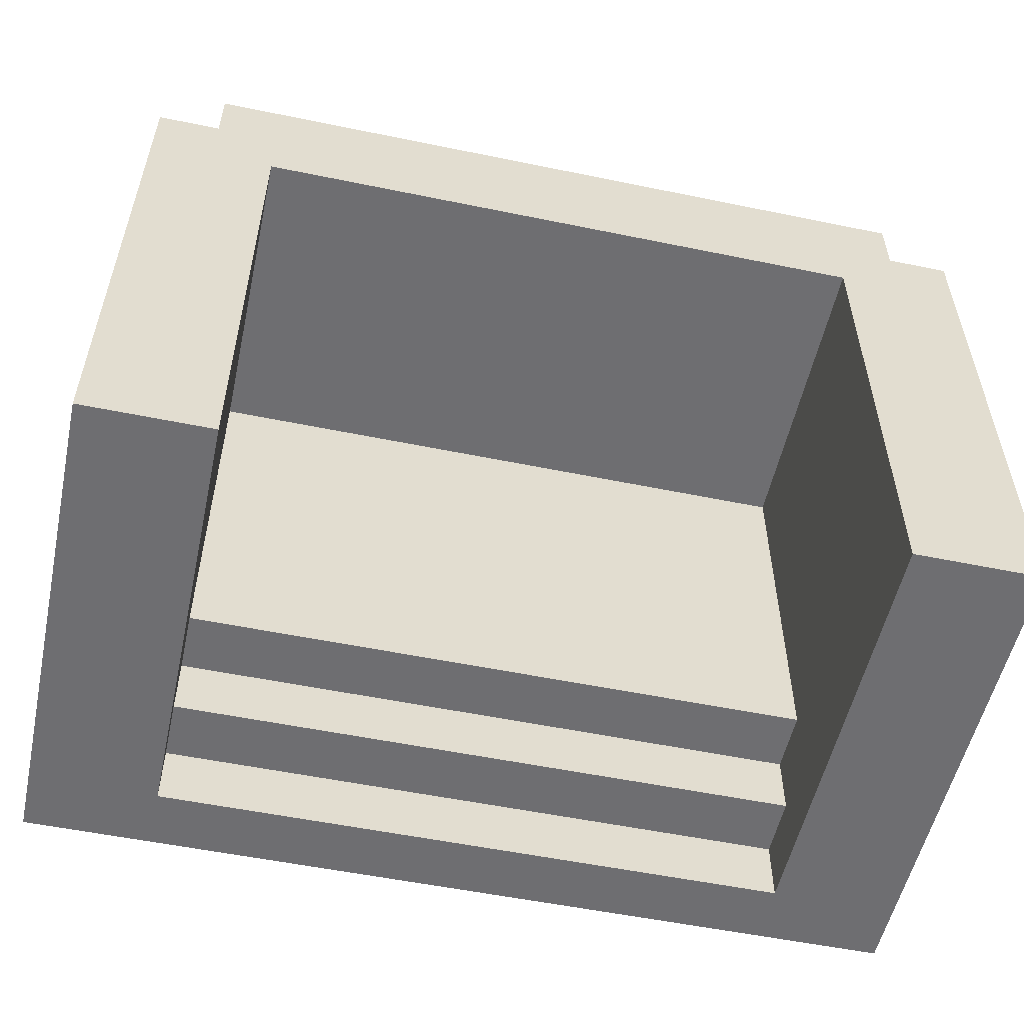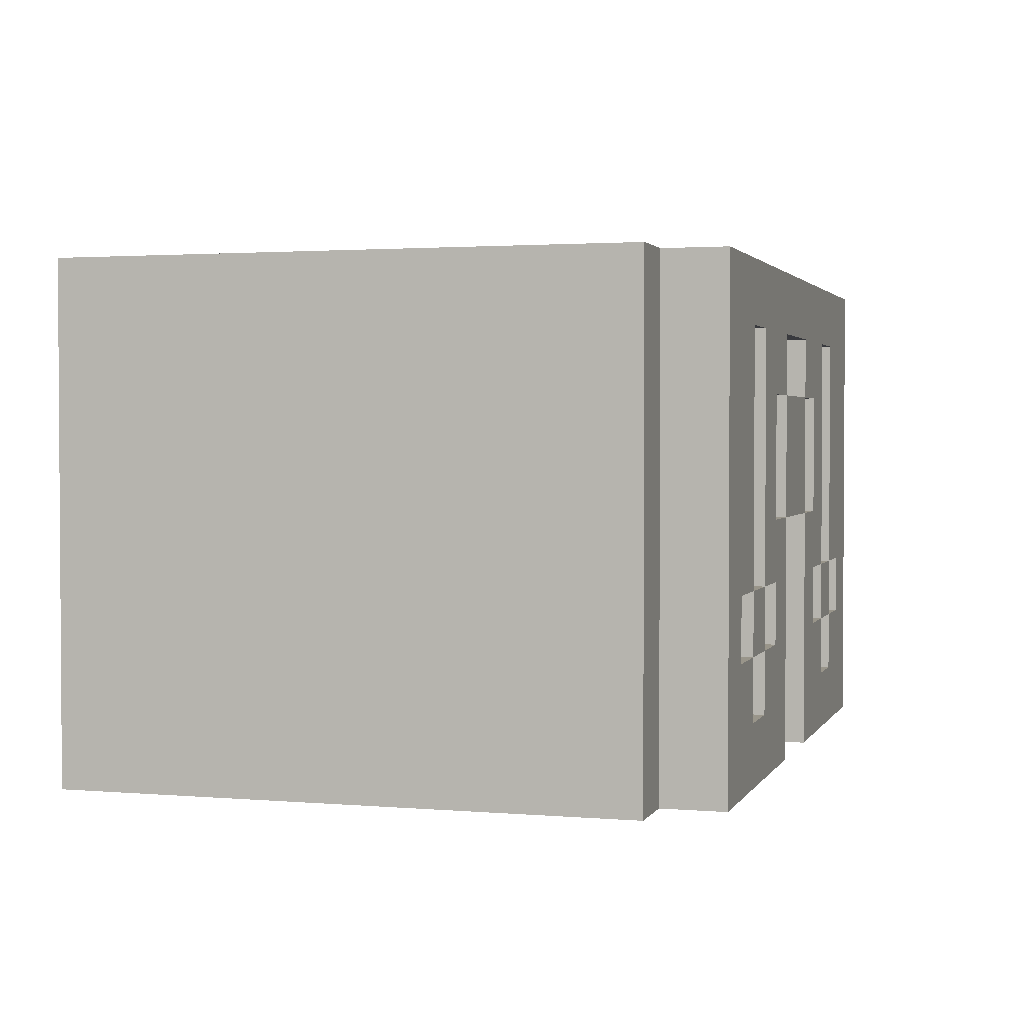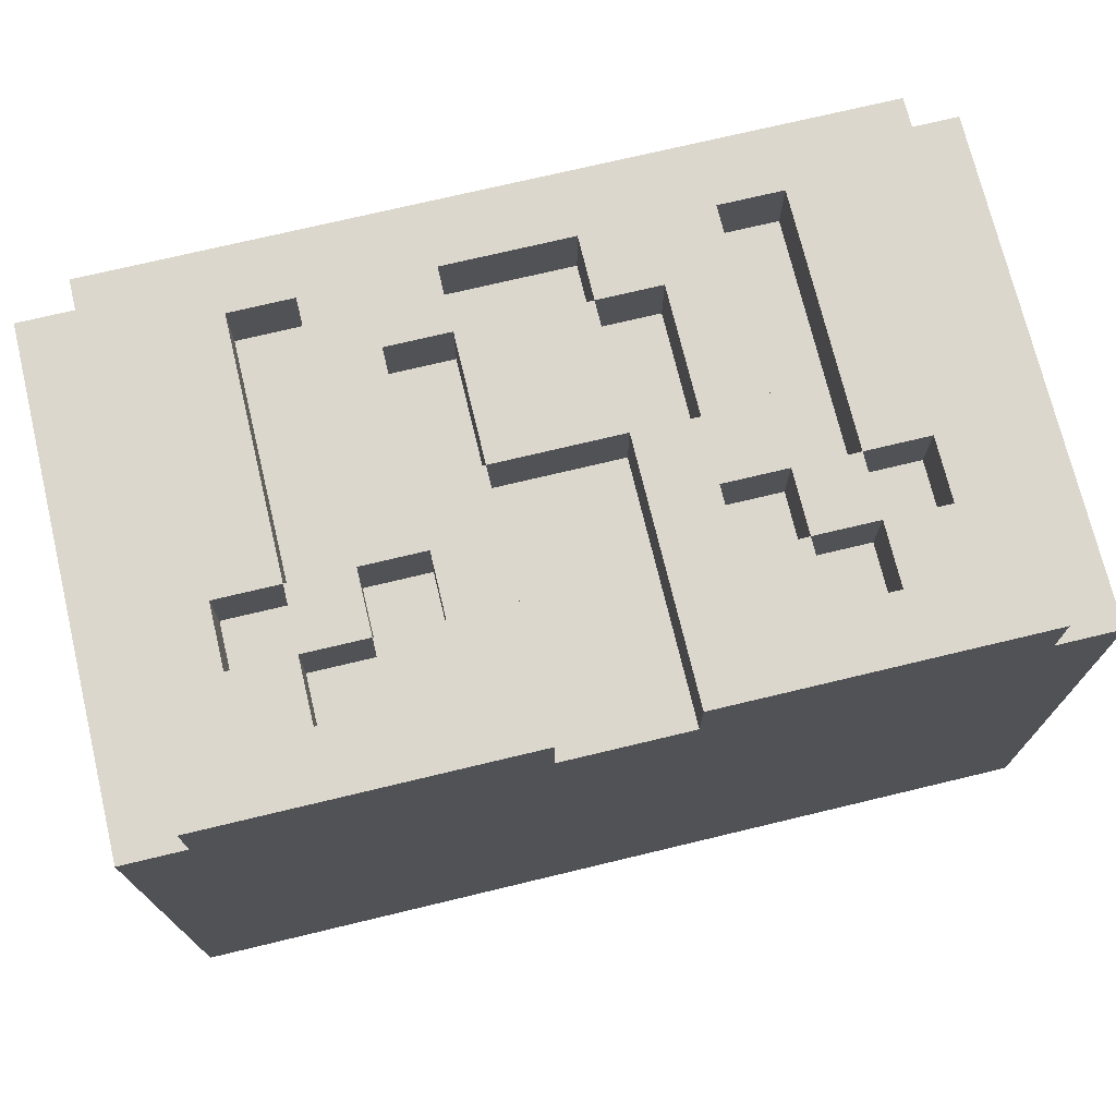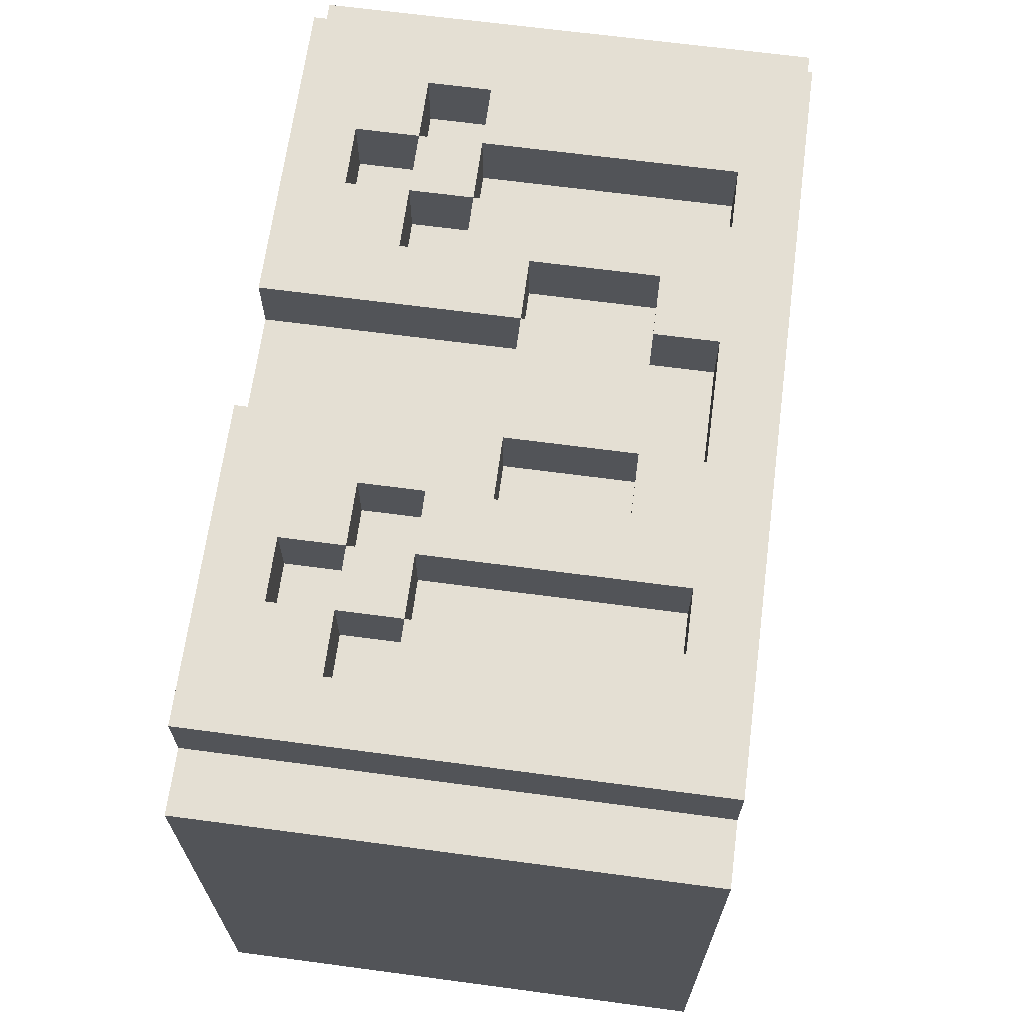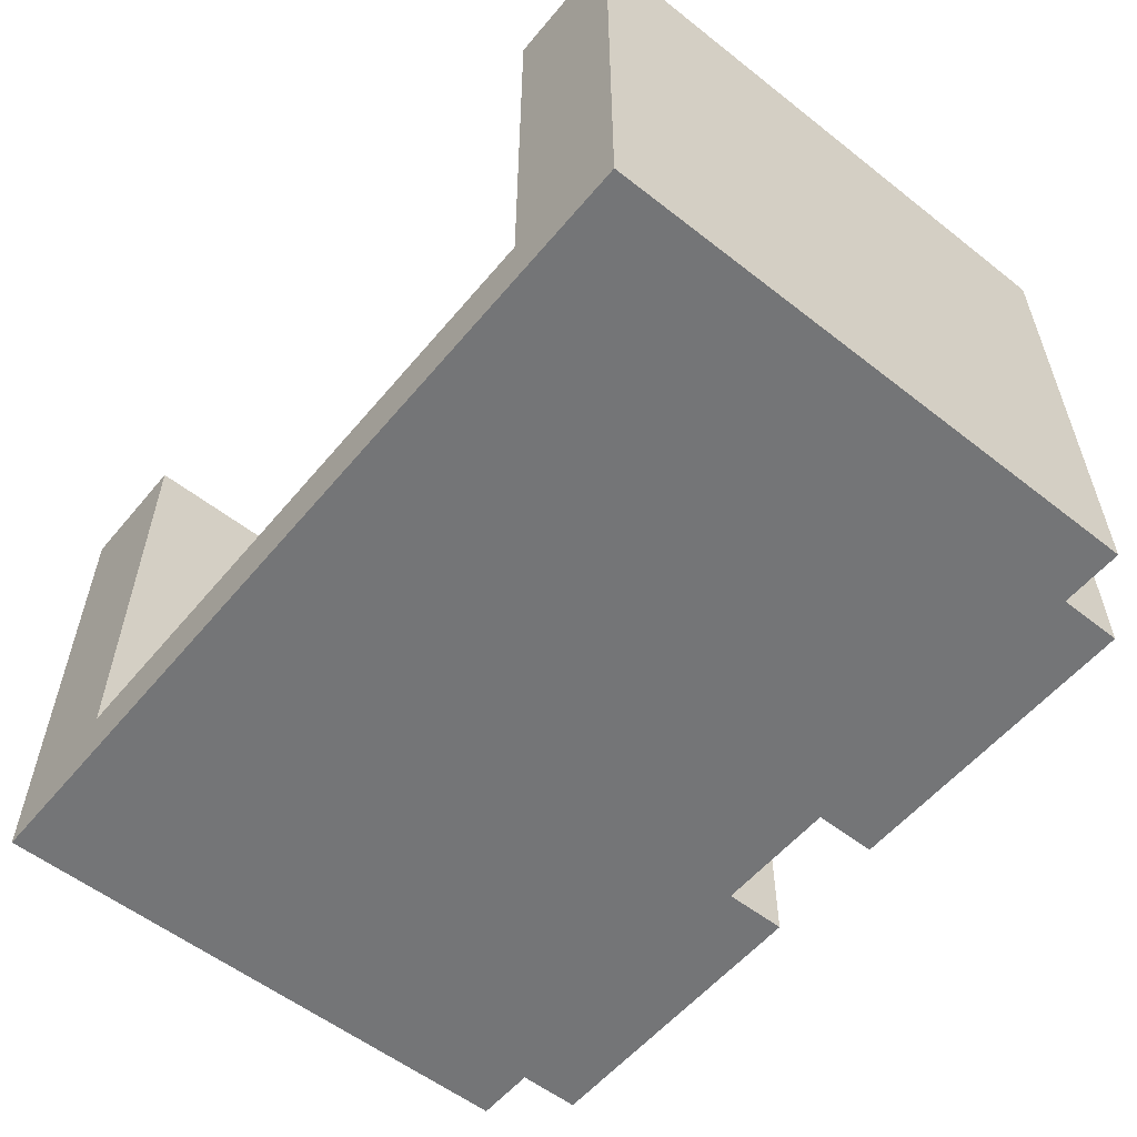
<metadata>
{"format":"obj","ext":"obj","renderer":"f3d","projection":"perspective","resolution":1024,"background":"white","views":[{"elev":-54.4,"azim":167.7,"up":"+Z"},{"elev":2.1,"azim":-73.3,"up":"+Y"},{"elev":72.8,"azim":-13.5,"up":"+Z"},{"elev":66.4,"azim":97.6,"up":"+Z"},{"elev":-56.4,"azim":-129.3,"up":"+Y"}]}
</metadata>
<code>
o ch_pulpit
v 5.7 0 8
v 5.7 0 7.9
v 5.7 0 7.2
v 5.7 0 7.1
v 5.7 0.8 8
v 5.7 0.8 7.9
v 5.7 0.8 7.2
v 5.7 0.8 7.1
v 5.8 0 8.1
v 5.8 0 8
v 5.8 0.8 8.1
v 5.8 0.8 8
v 6 0.2 8.1
v 6 0.2 8
v 6 0.3 8.1
v 6 0.3 8
v 6.1 0.1 8.1
v 6.1 0.1 8
v 6.1 0.2 8.1
v 6.1 0.2 8
v 6.1 0.3 8.1
v 6.1 0.3 8
v 6.1 0.6 8.1
v 6.1 0.6 8
v 6.1 0.7 8.1
v 6.1 0.7 8
v 6.2 0.2 8.1
v 6.2 0.2 8
v 6.2 0.3 8.1
v 6.2 0.3 8
v 6.3 0.4 8.1
v 6.3 0.4 8
v 6.3 0.6 8.1
v 6.3 0.6 8
v 6.5 0 8.1
v 6.5 0 8
v 6.5 0.4 8.1
v 6.5 0.4 8
v 6.5 0.6 8.1
v 6.5 0.6 8
v 6.5 0.7 8.1
v 6.5 0.7 8
v 6.6 0.4 8.1
v 6.6 0.4 8
v 6.6 0.6 8.1
v 6.6 0.6 8
v 6.7 0.2 8.1
v 6.7 0.2 8
v 6.7 0.3 8.1
v 6.7 0.3 8
v 6.8 0.1 8.1
v 6.8 0.1 8
v 6.8 0.2 8.1
v 6.8 0.2 8
v 6.8 0.3 8.1
v 6.8 0.3 8
v 6.8 0.7 8.1
v 6.8 0.7 8
v 6.9 0.1 7.2
v 6.9 0.1 7.1
v 6.9 0.2 8.1
v 6.9 0.2 8
v 6.9 0.2 7.3
v 6.9 0.2 7.2
v 6.9 0.3 8.1
v 6.9 0.3 8
v 6.9 0.3 7.9
v 6.9 0.3 7.3
v 6.9 0.8 7.9
v 6.9 0.8 7.1
v 5.9 0.1 7.2
v 5.9 0.1 7.1
v 5.9 0.2 8.1
v 5.9 0.2 8
v 5.9 0.2 7.3
v 5.9 0.2 7.2
v 5.9 0.3 8.1
v 5.9 0.3 8
v 5.9 0.3 7.9
v 5.9 0.3 7.3
v 5.9 0.8 7.9
v 5.9 0.8 7.1
v 6 0.1 8.1
v 6 0.1 8
v 6 0.2 8.1
v 6 0.2 8
v 6 0.3 8.1
v 6 0.3 8
v 6 0.7 8.1
v 6 0.7 8
v 6.1 0.2 8.1
v 6.1 0.2 8
v 6.1 0.3 8.1
v 6.1 0.3 8
v 6.2 0.4 8.1
v 6.2 0.4 8
v 6.2 0.6 8.1
v 6.2 0.6 8
v 6.3 0 8.1
v 6.3 0 8
v 6.3 0.4 8.1
v 6.3 0.4 8
v 6.3 0.6 8.1
v 6.3 0.6 8
v 6.3 0.7 8.1
v 6.3 0.7 8
v 6.5 0.4 8.1
v 6.5 0.4 8
v 6.5 0.6 8.1
v 6.5 0.6 8
v 6.6 0.2 8.1
v 6.6 0.2 8
v 6.6 0.3 8.1
v 6.6 0.3 8
v 6.7 0.1 8.1
v 6.7 0.1 8
v 6.7 0.2 8.1
v 6.7 0.2 8
v 6.7 0.3 8.1
v 6.7 0.3 8
v 6.7 0.6 8.1
v 6.7 0.6 8
v 6.7 0.7 8.1
v 6.7 0.7 8
v 6.8 0.2 8.1
v 6.8 0.2 8
v 6.8 0.3 8.1
v 6.8 0.3 8
v 7 0 8.1
v 7 0 8
v 7 0.8 8.1
v 7 0.8 8
v 7.1 0 8
v 7.1 0 7.9
v 7.1 0 7.2
v 7.1 0 7.1
v 7.1 0.8 8
v 7.1 0.8 7.9
v 7.1 0.8 7.2
v 7.1 0.8 7.1
v 5.8 0 8.1
v 5.8 0.8 8.1
v 5.9 0 8.1
v 5.9 0.2 8.1
v 5.9 0.3 8.1
v 5.9 0.8 8.1
v 6 0.1 8.1
v 6 0.2 8.1
v 6 0.3 8.1
v 6 0.7 8.1
v 6.1 0.1 8.1
v 6.1 0.2 8.1
v 6.1 0.3 8.1
v 6.1 0.6 8.1
v 6.1 0.7 8.1
v 6.2 0 8.1
v 6.2 0.2 8.1
v 6.2 0.3 8.1
v 6.2 0.4 8.1
v 6.2 0.6 8.1
v 6.2 0.7 8.1
v 6.3 0 8.1
v 6.3 0.4 8.1
v 6.3 0.6 8.1
v 6.3 0.7 8.1
v 6.3 0.8 8.1
v 6.5 0 8.1
v 6.5 0.4 8.1
v 6.5 0.6 8.1
v 6.5 0.7 8.1
v 6.5 0.8 8.1
v 6.6 0 8.1
v 6.6 0.2 8.1
v 6.6 0.3 8.1
v 6.6 0.4 8.1
v 6.6 0.6 8.1
v 6.6 0.7 8.1
v 6.7 0.1 8.1
v 6.7 0.2 8.1
v 6.7 0.3 8.1
v 6.7 0.6 8.1
v 6.7 0.7 8.1
v 6.8 0.1 8.1
v 6.8 0.2 8.1
v 6.8 0.3 8.1
v 6.8 0.7 8.1
v 6.9 0 8.1
v 6.9 0.2 8.1
v 6.9 0.3 8.1
v 6.9 0.8 8.1
v 7 0 8.1
v 7 0.8 8.1
v 5.7 0 8
v 5.7 0.8 8
v 5.8 0 8
v 5.8 0.8 8
v 5.9 0.2 8
v 5.9 0.3 8
v 6 0.1 8
v 6 0.2 8
v 6 0.3 8
v 6 0.7 8
v 6.1 0.1 8
v 6.1 0.2 8
v 6.1 0.3 8
v 6.1 0.6 8
v 6.1 0.7 8
v 6.2 0.2 8
v 6.2 0.3 8
v 6.2 0.4 8
v 6.2 0.6 8
v 6.3 0 8
v 6.3 0.4 8
v 6.3 0.6 8
v 6.3 0.7 8
v 6.5 0 8
v 6.5 0.4 8
v 6.5 0.6 8
v 6.5 0.7 8
v 6.6 0.2 8
v 6.6 0.3 8
v 6.6 0.4 8
v 6.6 0.6 8
v 6.7 0.1 8
v 6.7 0.2 8
v 6.7 0.3 8
v 6.7 0.6 8
v 6.7 0.7 8
v 6.8 0.1 8
v 6.8 0.2 8
v 6.8 0.3 8
v 6.8 0.7 8
v 6.9 0.2 8
v 6.9 0.3 8
v 7 0 8
v 7 0.8 8
v 7.1 0 8
v 7.1 0.8 8
v 5.9 0.3 7.9
v 5.9 0.8 7.9
v 6 0.3 7.9
v 6 0.8 7.9
v 6.8 0.3 7.9
v 6.8 0.8 7.9
v 6.9 0.3 7.9
v 6.9 0.8 7.9
v 5.9 0.2 7.3
v 5.9 0.3 7.3
v 6.9 0.2 7.3
v 6.9 0.3 7.3
v 5.9 0.1 7.2
v 5.9 0.2 7.2
v 6.9 0.1 7.2
v 6.9 0.2 7.2
v 5.7 0 7.1
v 5.7 0.8 7.1
v 5.8 0 7.1
v 5.8 0.8 7.1
v 5.9 0.1 7.1
v 5.9 0.8 7.1
v 6.9 0.1 7.1
v 6.9 0.8 7.1
v 7 0 7.1
v 7 0.8 7.1
v 7.1 0 7.1
v 7.1 0.8 7.1
v 5.8 0 8.1
v 5.9 0 8.1
v 6.2 0 8.1
v 6.3 0 8.1
v 6.5 0 8.1
v 6.6 0 8.1
v 6.9 0 8.1
v 7 0 8.1
v 5.7 0 8
v 5.8 0 8
v 5.9 0 8
v 6.2 0 8
v 6.3 0 8
v 6.5 0 8
v 6.6 0 8
v 6.9 0 8
v 7 0 8
v 7.1 0 8
v 5.7 0 7.9
v 5.8 0 7.9
v 7 0 7.9
v 7.1 0 7.9
v 5.7 0 7.2
v 5.8 0 7.2
v 7 0 7.2
v 7.1 0 7.2
v 5.7 0 7.1
v 5.8 0 7.1
v 7 0 7.1
v 7.1 0 7.1
v 6 0.2 8.1
v 6.1 0.2 8.1
v 6.7 0.2 8.1
v 6.8 0.2 8.1
v 6 0.2 8
v 6.1 0.2 8
v 6.7 0.2 8
v 6.8 0.2 8
v 5.9 0.3 8.1
v 6 0.3 8.1
v 6.1 0.3 8.1
v 6.2 0.3 8.1
v 6.6 0.3 8.1
v 6.7 0.3 8.1
v 6.8 0.3 8.1
v 6.9 0.3 8.1
v 5.9 0.3 8
v 6 0.3 8
v 6.1 0.3 8
v 6.2 0.3 8
v 6.6 0.3 8
v 6.7 0.3 8
v 6.8 0.3 8
v 6.9 0.3 8
v 6.3 0.4 8.1
v 6.5 0.4 8.1
v 6.3 0.4 8
v 6.5 0.4 8
v 6.2 0.6 8.1
v 6.3 0.6 8.1
v 6.5 0.6 8.1
v 6.6 0.6 8.1
v 6.2 0.6 8
v 6.3 0.6 8
v 6.5 0.6 8
v 6.6 0.6 8
v 6 0.7 8.1
v 6.1 0.7 8.1
v 6.3 0.7 8.1
v 6.5 0.7 8.1
v 6.7 0.7 8.1
v 6.8 0.7 8.1
v 6 0.7 8
v 6.1 0.7 8
v 6.3 0.7 8
v 6.5 0.7 8
v 6.7 0.7 8
v 6.8 0.7 8
v 6 0.1 8.1
v 6.1 0.1 8.1
v 6.7 0.1 8.1
v 6.8 0.1 8.1
v 6 0.1 8
v 6.1 0.1 8
v 6.7 0.1 8
v 6.8 0.1 8
v 5.9 0.1 7.2
v 6.9 0.1 7.2
v 5.9 0.1 7.1
v 6.9 0.1 7.1
v 5.9 0.2 8.1
v 6 0.2 8.1
v 6.1 0.2 8.1
v 6.2 0.2 8.1
v 6.6 0.2 8.1
v 6.7 0.2 8.1
v 6.8 0.2 8.1
v 6.9 0.2 8.1
v 5.9 0.2 8
v 6 0.2 8
v 6.1 0.2 8
v 6.2 0.2 8
v 6.6 0.2 8
v 6.7 0.2 8
v 6.8 0.2 8
v 6.9 0.2 8
v 5.9 0.2 7.3
v 6.9 0.2 7.3
v 5.9 0.2 7.2
v 6.9 0.2 7.2
v 6 0.3 8.1
v 6.1 0.3 8.1
v 6.7 0.3 8.1
v 6.8 0.3 8.1
v 6 0.3 8
v 6.1 0.3 8
v 6.7 0.3 8
v 6.8 0.3 8
v 5.9 0.3 7.9
v 6 0.3 7.9
v 6.8 0.3 7.9
v 6.9 0.3 7.9
v 5.9 0.3 7.3
v 6.9 0.3 7.3
v 6.2 0.4 8.1
v 6.3 0.4 8.1
v 6.5 0.4 8.1
v 6.6 0.4 8.1
v 6.2 0.4 8
v 6.3 0.4 8
v 6.5 0.4 8
v 6.6 0.4 8
v 6.3 0.6 8.1
v 6.5 0.6 8.1
v 6.3 0.6 8
v 6.5 0.6 8
v 5.8 0.8 8.1
v 5.9 0.8 8.1
v 6.3 0.8 8.1
v 6.5 0.8 8.1
v 6.9 0.8 8.1
v 7 0.8 8.1
v 5.7 0.8 8
v 5.8 0.8 8
v 5.9 0.8 8
v 6 0.8 8
v 6.3 0.8 8
v 6.5 0.8 8
v 6.8 0.8 8
v 6.9 0.8 8
v 7 0.8 8
v 7.1 0.8 8
v 5.7 0.8 7.9
v 5.8 0.8 7.9
v 5.9 0.8 7.9
v 6 0.8 7.9
v 6.8 0.8 7.9
v 6.9 0.8 7.9
v 7 0.8 7.9
v 7.1 0.8 7.9
v 5.7 0.8 7.2
v 5.8 0.8 7.2
v 7 0.8 7.2
v 7.1 0.8 7.2
v 5.7 0.8 7.1
v 5.8 0.8 7.1
v 5.9 0.8 7.1
v 6.9 0.8 7.1
v 7 0.8 7.1
v 7.1 0.8 7.1
f 5 2 1
f 6 3 2
f 6 2 5
f 7 4 3
f 7 3 6
f 8 4 7
f 11 10 9
f 12 10 11
f 15 14 13
f 16 14 15
f 19 18 17
f 20 18 19
f 23 22 21
f 24 22 23
f 25 24 23
f 26 24 25
f 29 28 27
f 30 28 29
f 33 32 31
f 34 32 33
f 37 36 35
f 38 36 37
f 41 40 39
f 42 40 41
f 45 44 43
f 46 44 45
f 49 48 47
f 50 48 49
f 53 52 51
f 54 52 53
f 57 56 55
f 58 56 57
f 64 60 59
f 65 62 61
f 66 62 65
f 68 64 63
f 69 68 67
f 70 64 68
f 70 68 69
f 70 60 64
f 71 72 76
f 73 74 77
f 77 74 78
f 75 76 80
f 79 80 81
f 80 76 82
f 81 80 82
f 76 72 82
f 83 84 85
f 85 84 86
f 87 88 89
f 89 88 90
f 91 92 93
f 93 92 94
f 95 96 97
f 97 96 98
f 99 100 101
f 101 100 102
f 103 104 105
f 105 104 106
f 107 108 109
f 109 108 110
f 111 112 113
f 113 112 114
f 115 116 117
f 117 116 118
f 119 120 121
f 121 120 122
f 121 122 123
f 123 122 124
f 125 126 127
f 127 126 128
f 129 130 131
f 131 130 132
f 133 134 137
f 134 135 138
f 137 134 138
f 135 136 139
f 138 135 139
f 139 136 140
f 143 142 141
f 144 142 143
f 145 142 144
f 146 142 145
f 147 144 143
f 148 144 147
f 149 146 145
f 150 146 149
f 151 147 143
f 152 149 148
f 153 149 152
f 155 146 150
f 156 151 143
f 156 152 151
f 157 152 156
f 158 154 153
f 159 154 158
f 160 155 154
f 160 154 159
f 161 146 155
f 161 155 160
f 162 157 156
f 162 159 158
f 162 158 157
f 163 159 162
f 164 161 160
f 165 146 161
f 165 161 164
f 166 146 165
f 168 164 163
f 169 164 168
f 170 166 165
f 171 166 170
f 172 168 167
f 173 168 172
f 174 168 173
f 175 168 174
f 176 170 169
f 177 171 170
f 177 170 176
f 178 173 172
f 179 173 178
f 180 176 175
f 180 175 174
f 181 177 176
f 181 176 180
f 182 171 177
f 182 177 181
f 183 178 172
f 184 180 179
f 185 180 184
f 186 171 182
f 187 183 172
f 187 184 183
f 188 184 187
f 189 186 185
f 190 171 186
f 190 186 189
f 191 188 187
f 191 189 188
f 191 190 189
f 192 190 191
f 195 194 193
f 196 194 195
f 200 198 197
f 201 198 200
f 203 200 199
f 204 200 203
f 205 202 201
f 206 202 205
f 207 202 206
f 208 205 204
f 209 205 208
f 213 211 210
f 214 211 213
f 216 213 212
f 217 213 216
f 218 215 214
f 219 215 218
f 222 218 217
f 223 218 222
f 225 221 220
f 226 221 225
f 229 225 224
f 230 225 229
f 231 227 226
f 231 228 227
f 232 228 231
f 233 231 230
f 234 231 233
f 237 236 235
f 238 236 237
f 239 240 241
f 241 240 242
f 241 242 243
f 243 242 244
f 243 244 245
f 245 244 246
f 247 248 249
f 249 248 250
f 251 252 253
f 253 252 254
f 255 256 257
f 257 256 258
f 257 258 259
f 259 258 260
f 257 259 261
f 257 261 263
f 261 262 263
f 263 262 264
f 263 264 265
f 265 264 266
f 276 268 267
f 277 269 268
f 277 268 276
f 278 270 269
f 278 269 277
f 279 270 278
f 280 272 271
f 281 273 272
f 281 272 280
f 282 274 273
f 282 273 281
f 283 274 282
f 285 276 275
f 286 281 280
f 286 276 285
f 286 277 276
f 286 283 282
f 286 282 281
f 286 279 278
f 286 278 277
f 286 280 279
f 287 284 283
f 287 283 286
f 288 284 287
f 289 286 285
f 289 287 286
f 289 288 287
f 290 288 289
f 291 288 290
f 292 288 291
f 293 290 289
f 294 291 290
f 294 290 293
f 295 292 291
f 295 291 294
f 296 292 295
f 301 298 297
f 302 298 301
f 303 300 299
f 304 300 303
f 313 306 305
f 314 306 313
f 315 308 307
f 316 308 315
f 317 310 309
f 318 310 317
f 319 312 311
f 320 312 319
f 323 322 321
f 324 322 323
f 329 326 325
f 330 326 329
f 331 328 327
f 332 328 331
f 339 334 333
f 340 334 339
f 341 336 335
f 342 336 341
f 343 338 337
f 344 338 343
f 345 346 349
f 349 346 350
f 347 348 351
f 351 348 352
f 353 354 355
f 355 354 356
f 357 358 365
f 365 358 366
f 359 360 367
f 367 360 368
f 361 362 369
f 369 362 370
f 363 364 371
f 371 364 372
f 373 374 375
f 375 374 376
f 377 378 381
f 381 378 382
f 379 380 383
f 383 380 384
f 386 387 389
f 387 388 389
f 385 386 389
f 389 388 390
f 391 392 395
f 395 392 396
f 393 394 397
f 397 394 398
f 399 400 401
f 401 400 402
f 403 404 410
f 404 405 411
f 410 404 411
f 411 405 412
f 405 406 413
f 412 405 413
f 406 407 414
f 413 406 414
f 414 407 415
f 407 408 416
f 415 407 416
f 416 408 417
f 409 410 419
f 410 411 420
f 419 410 420
f 411 412 421
f 420 411 421
f 414 415 422
f 421 412 422
f 412 413 422
f 413 414 422
f 415 416 423
f 422 415 423
f 416 417 424
f 423 416 424
f 417 418 425
f 424 417 425
f 425 418 426
f 420 421 427
f 419 420 427
f 427 421 428
f 425 426 429
f 424 425 429
f 429 426 430
f 427 428 431
f 428 421 432
f 431 428 432
f 432 421 433
f 424 429 434
f 429 430 435
f 434 429 435
f 435 430 436

</code>
